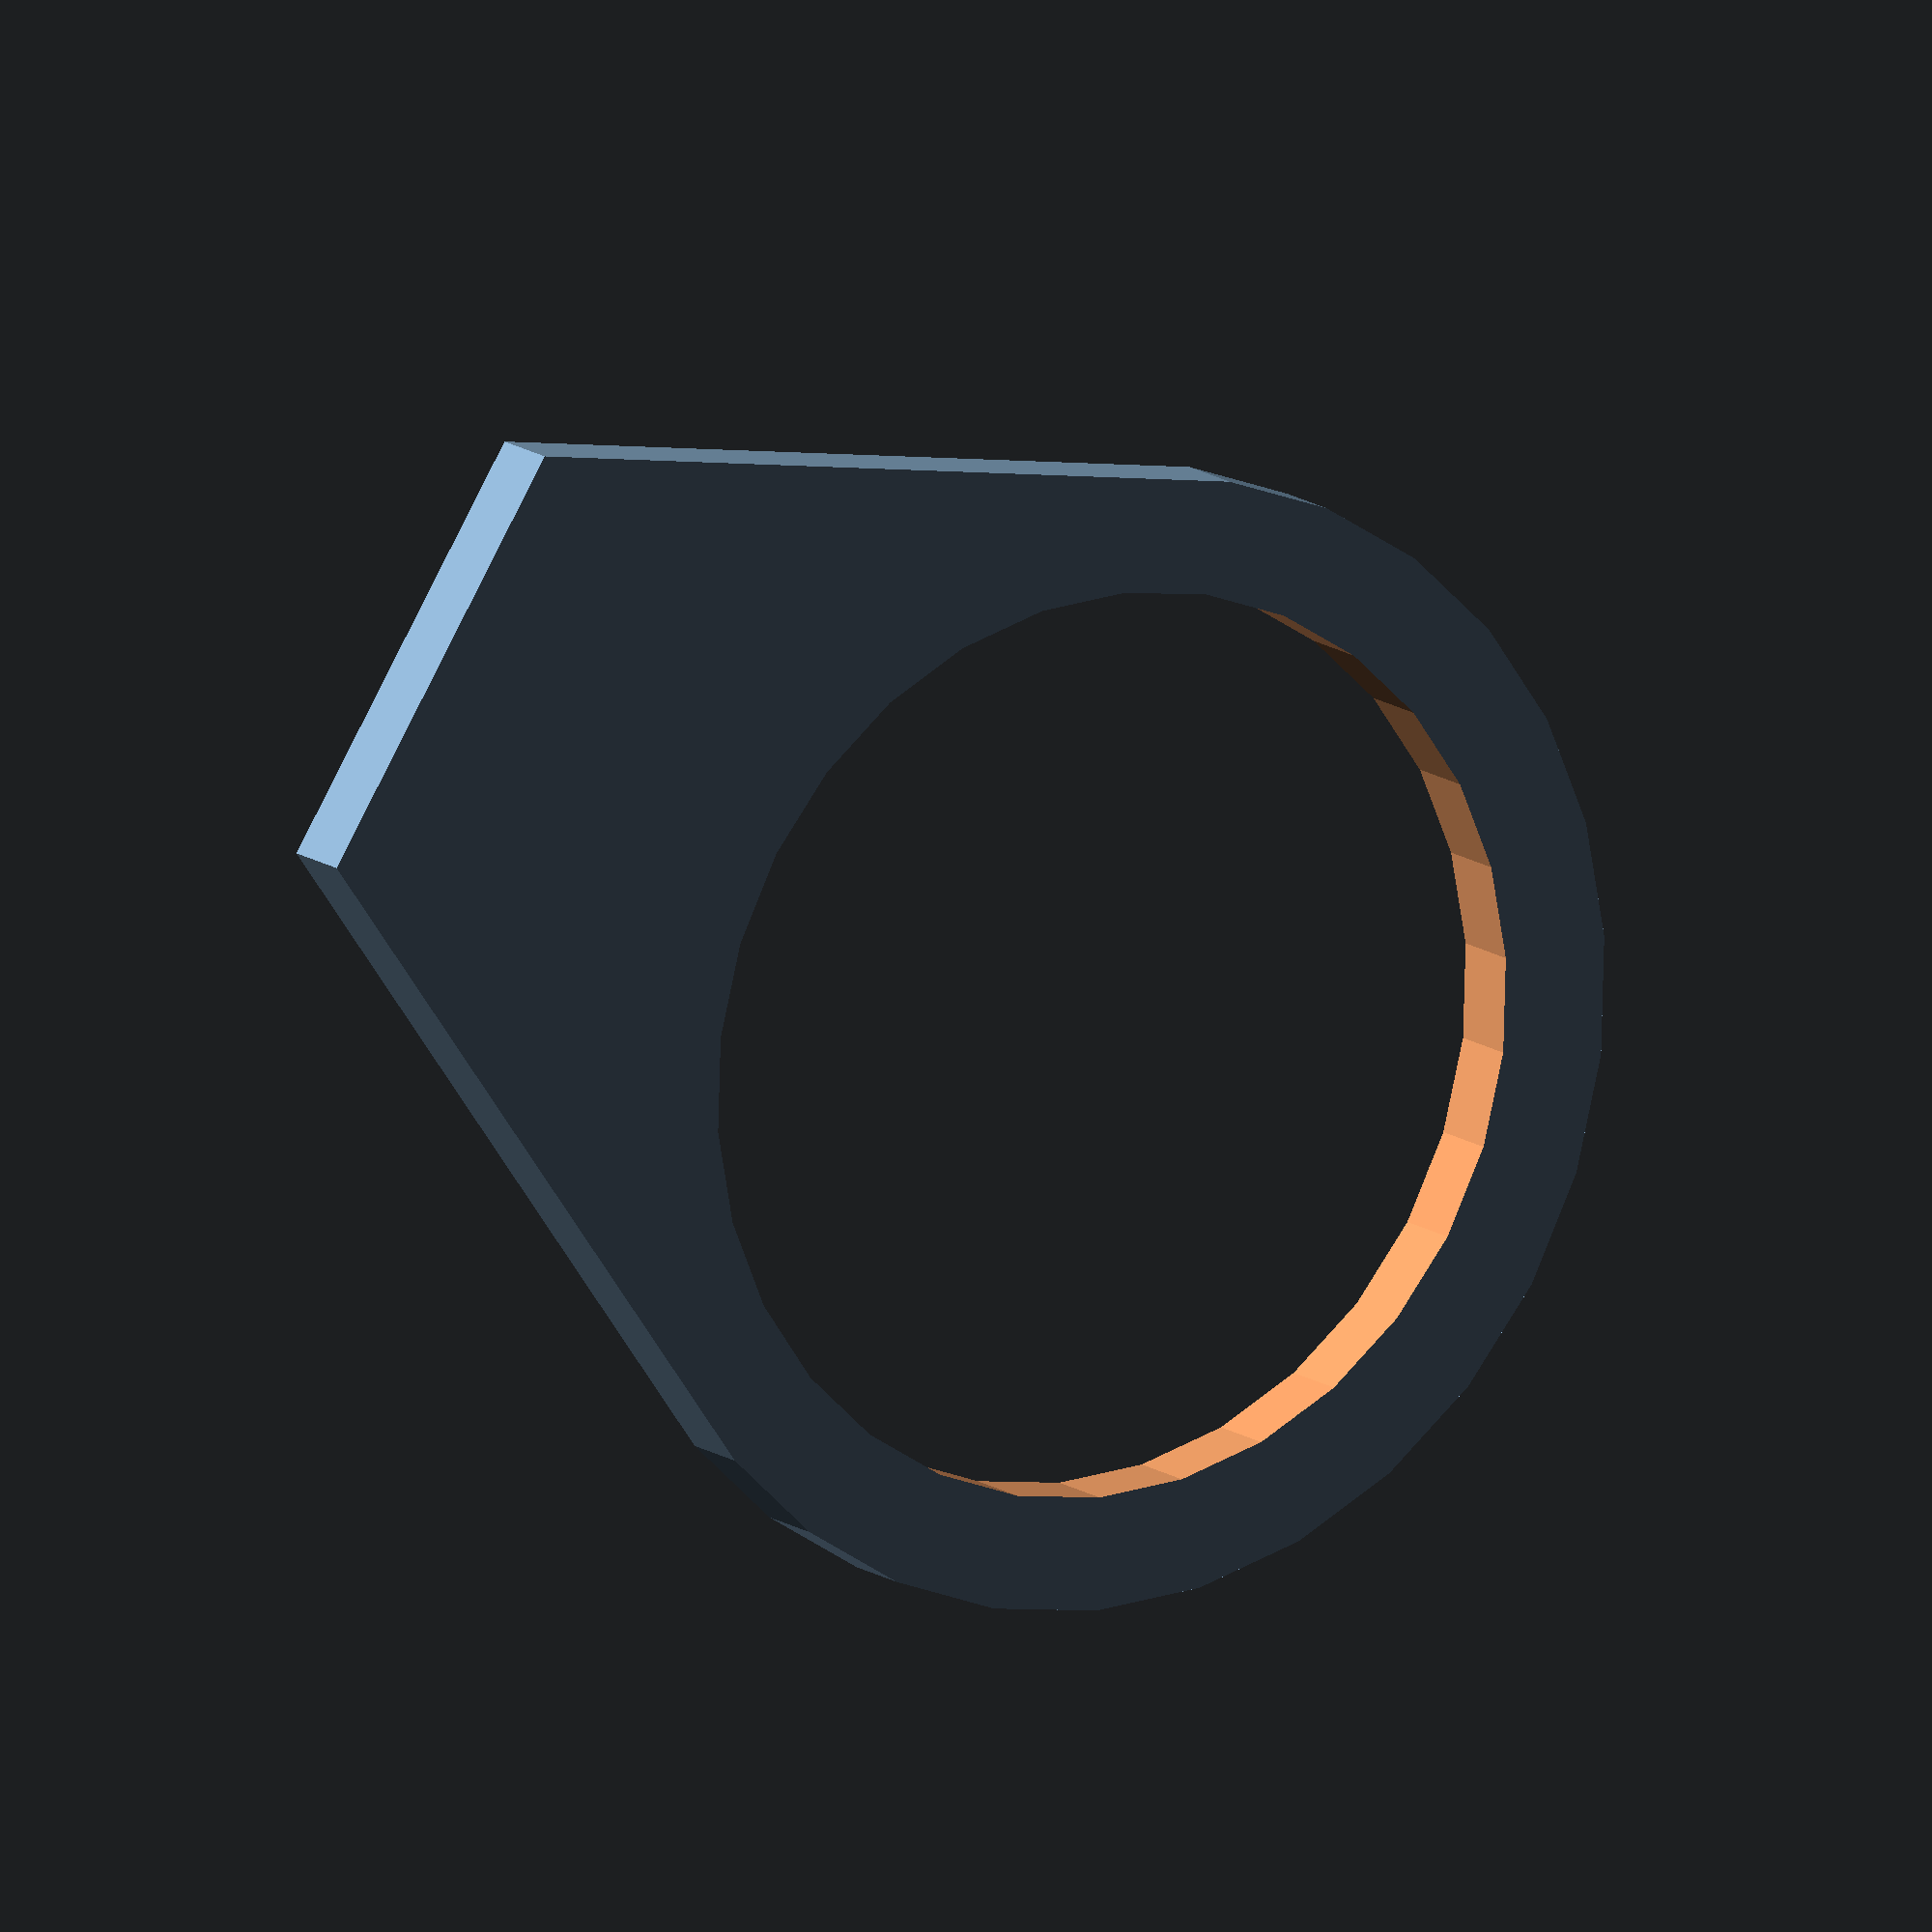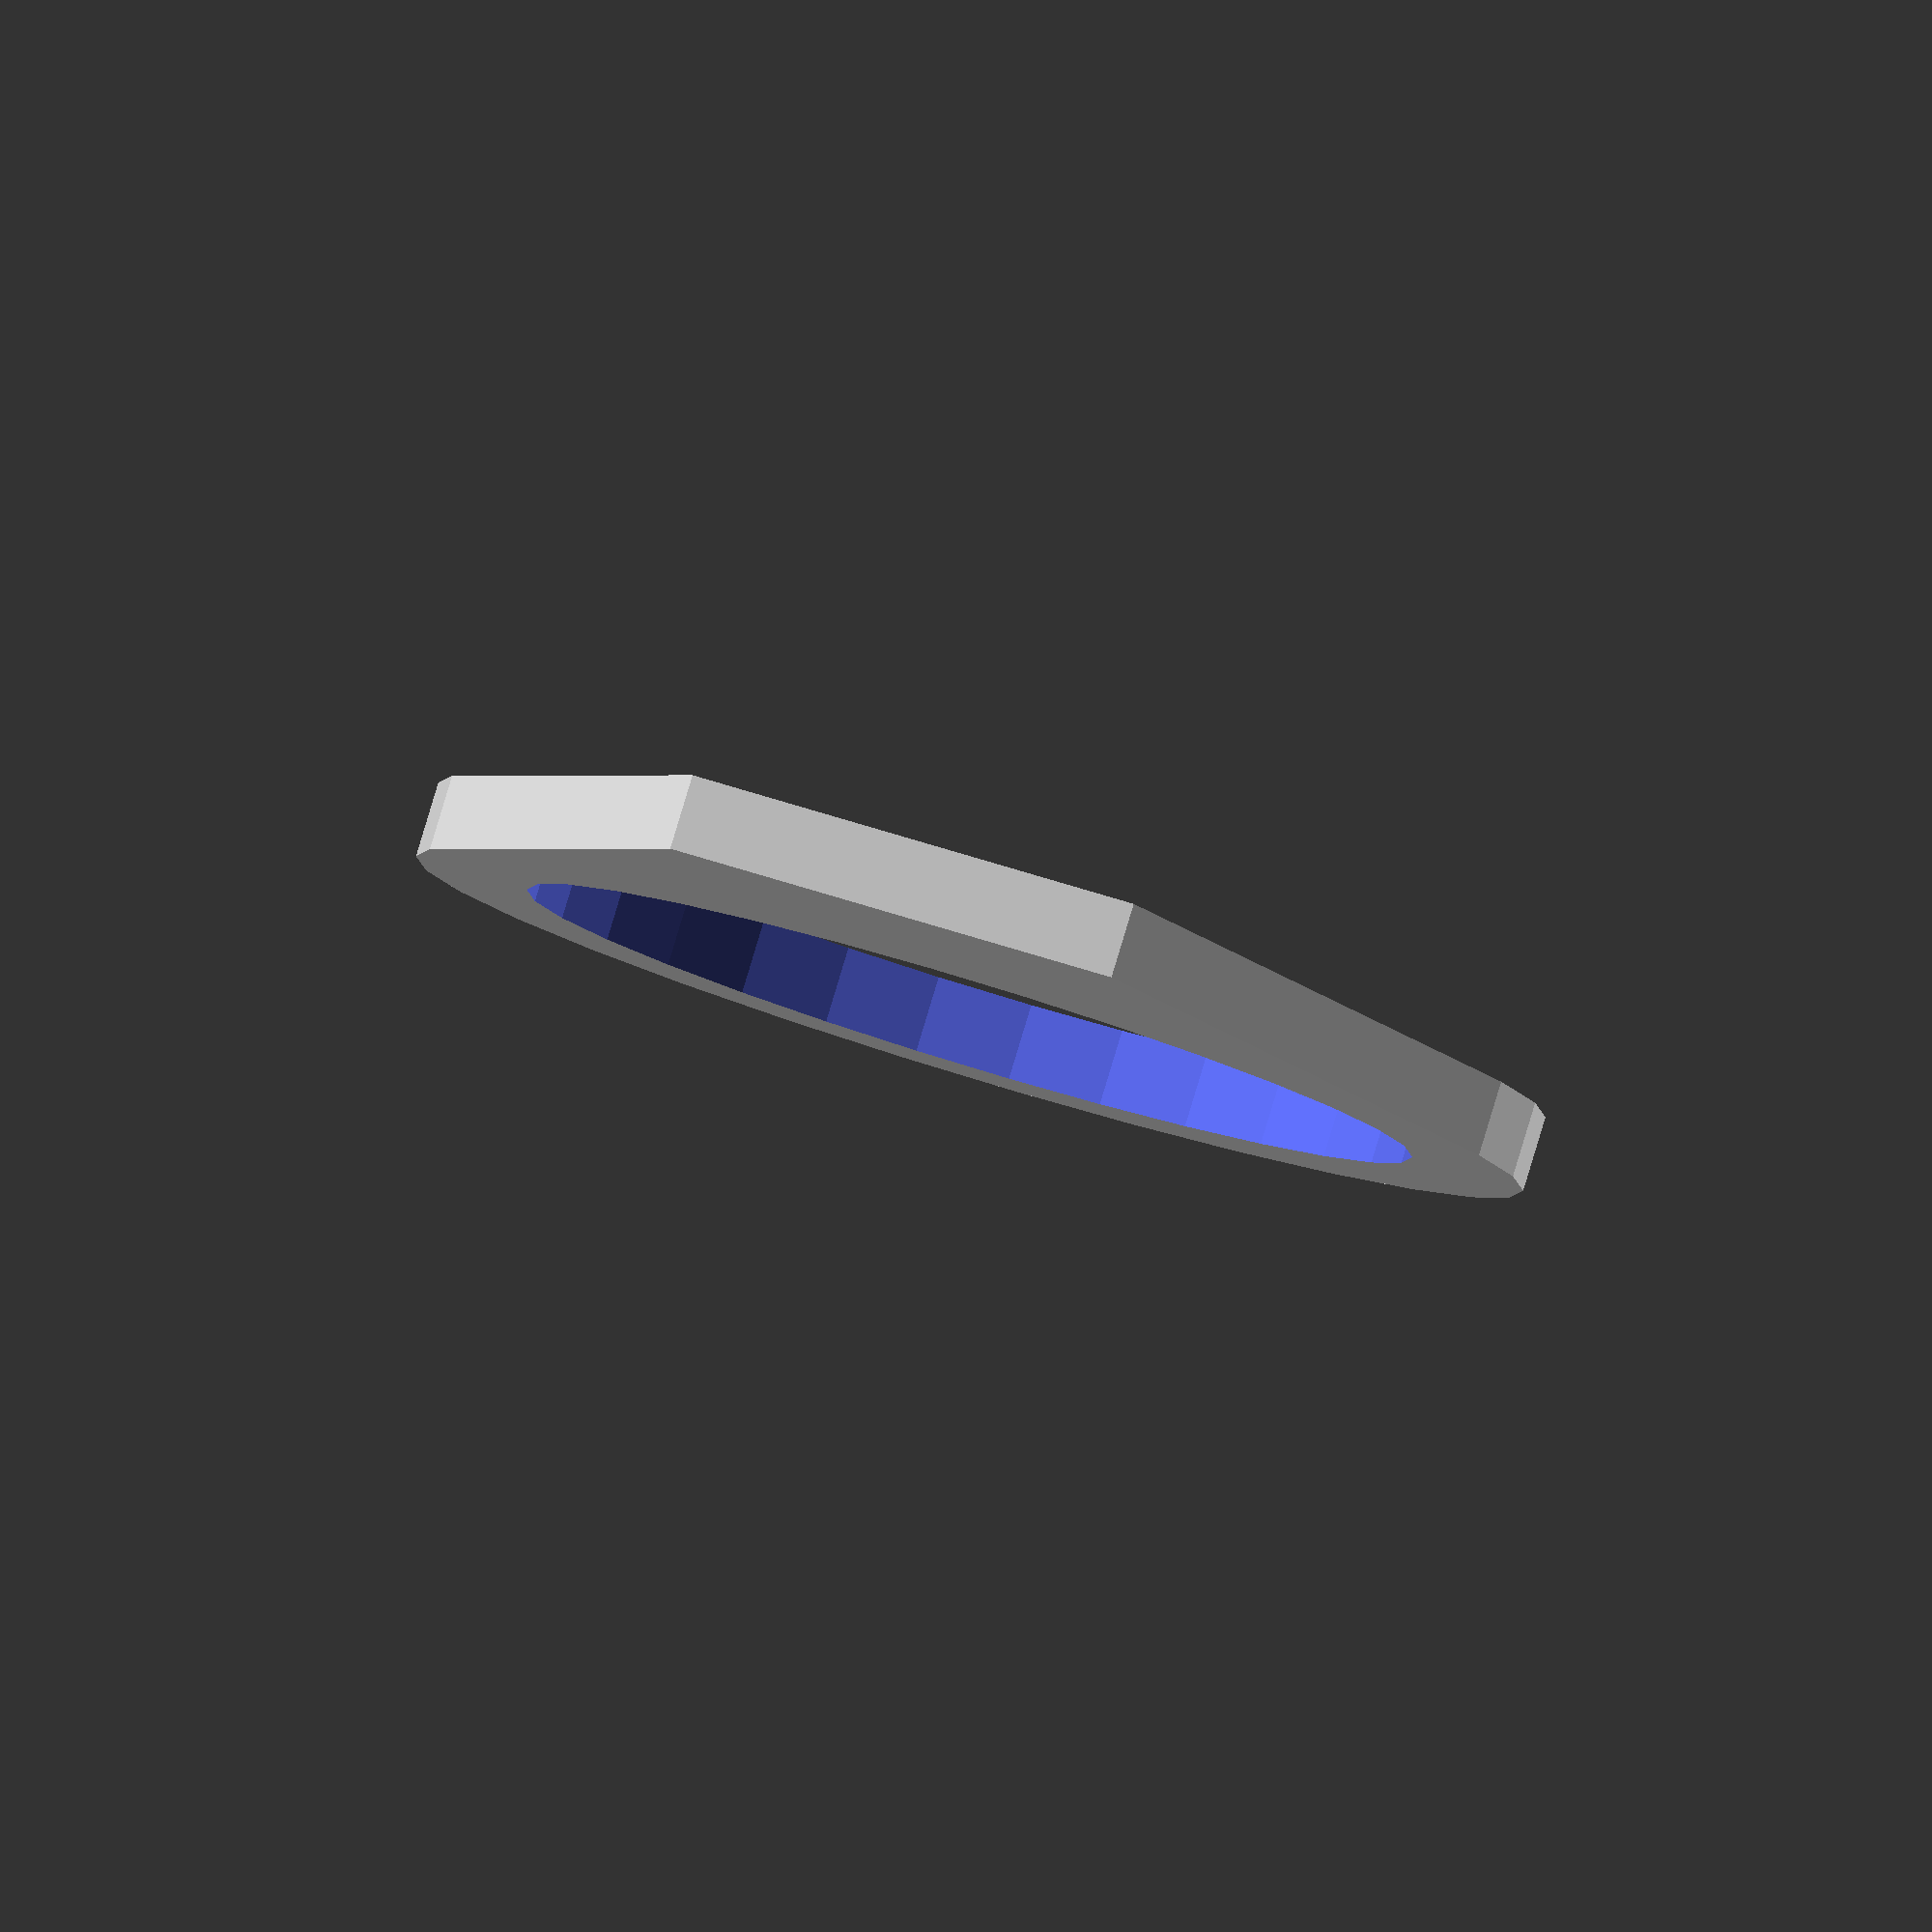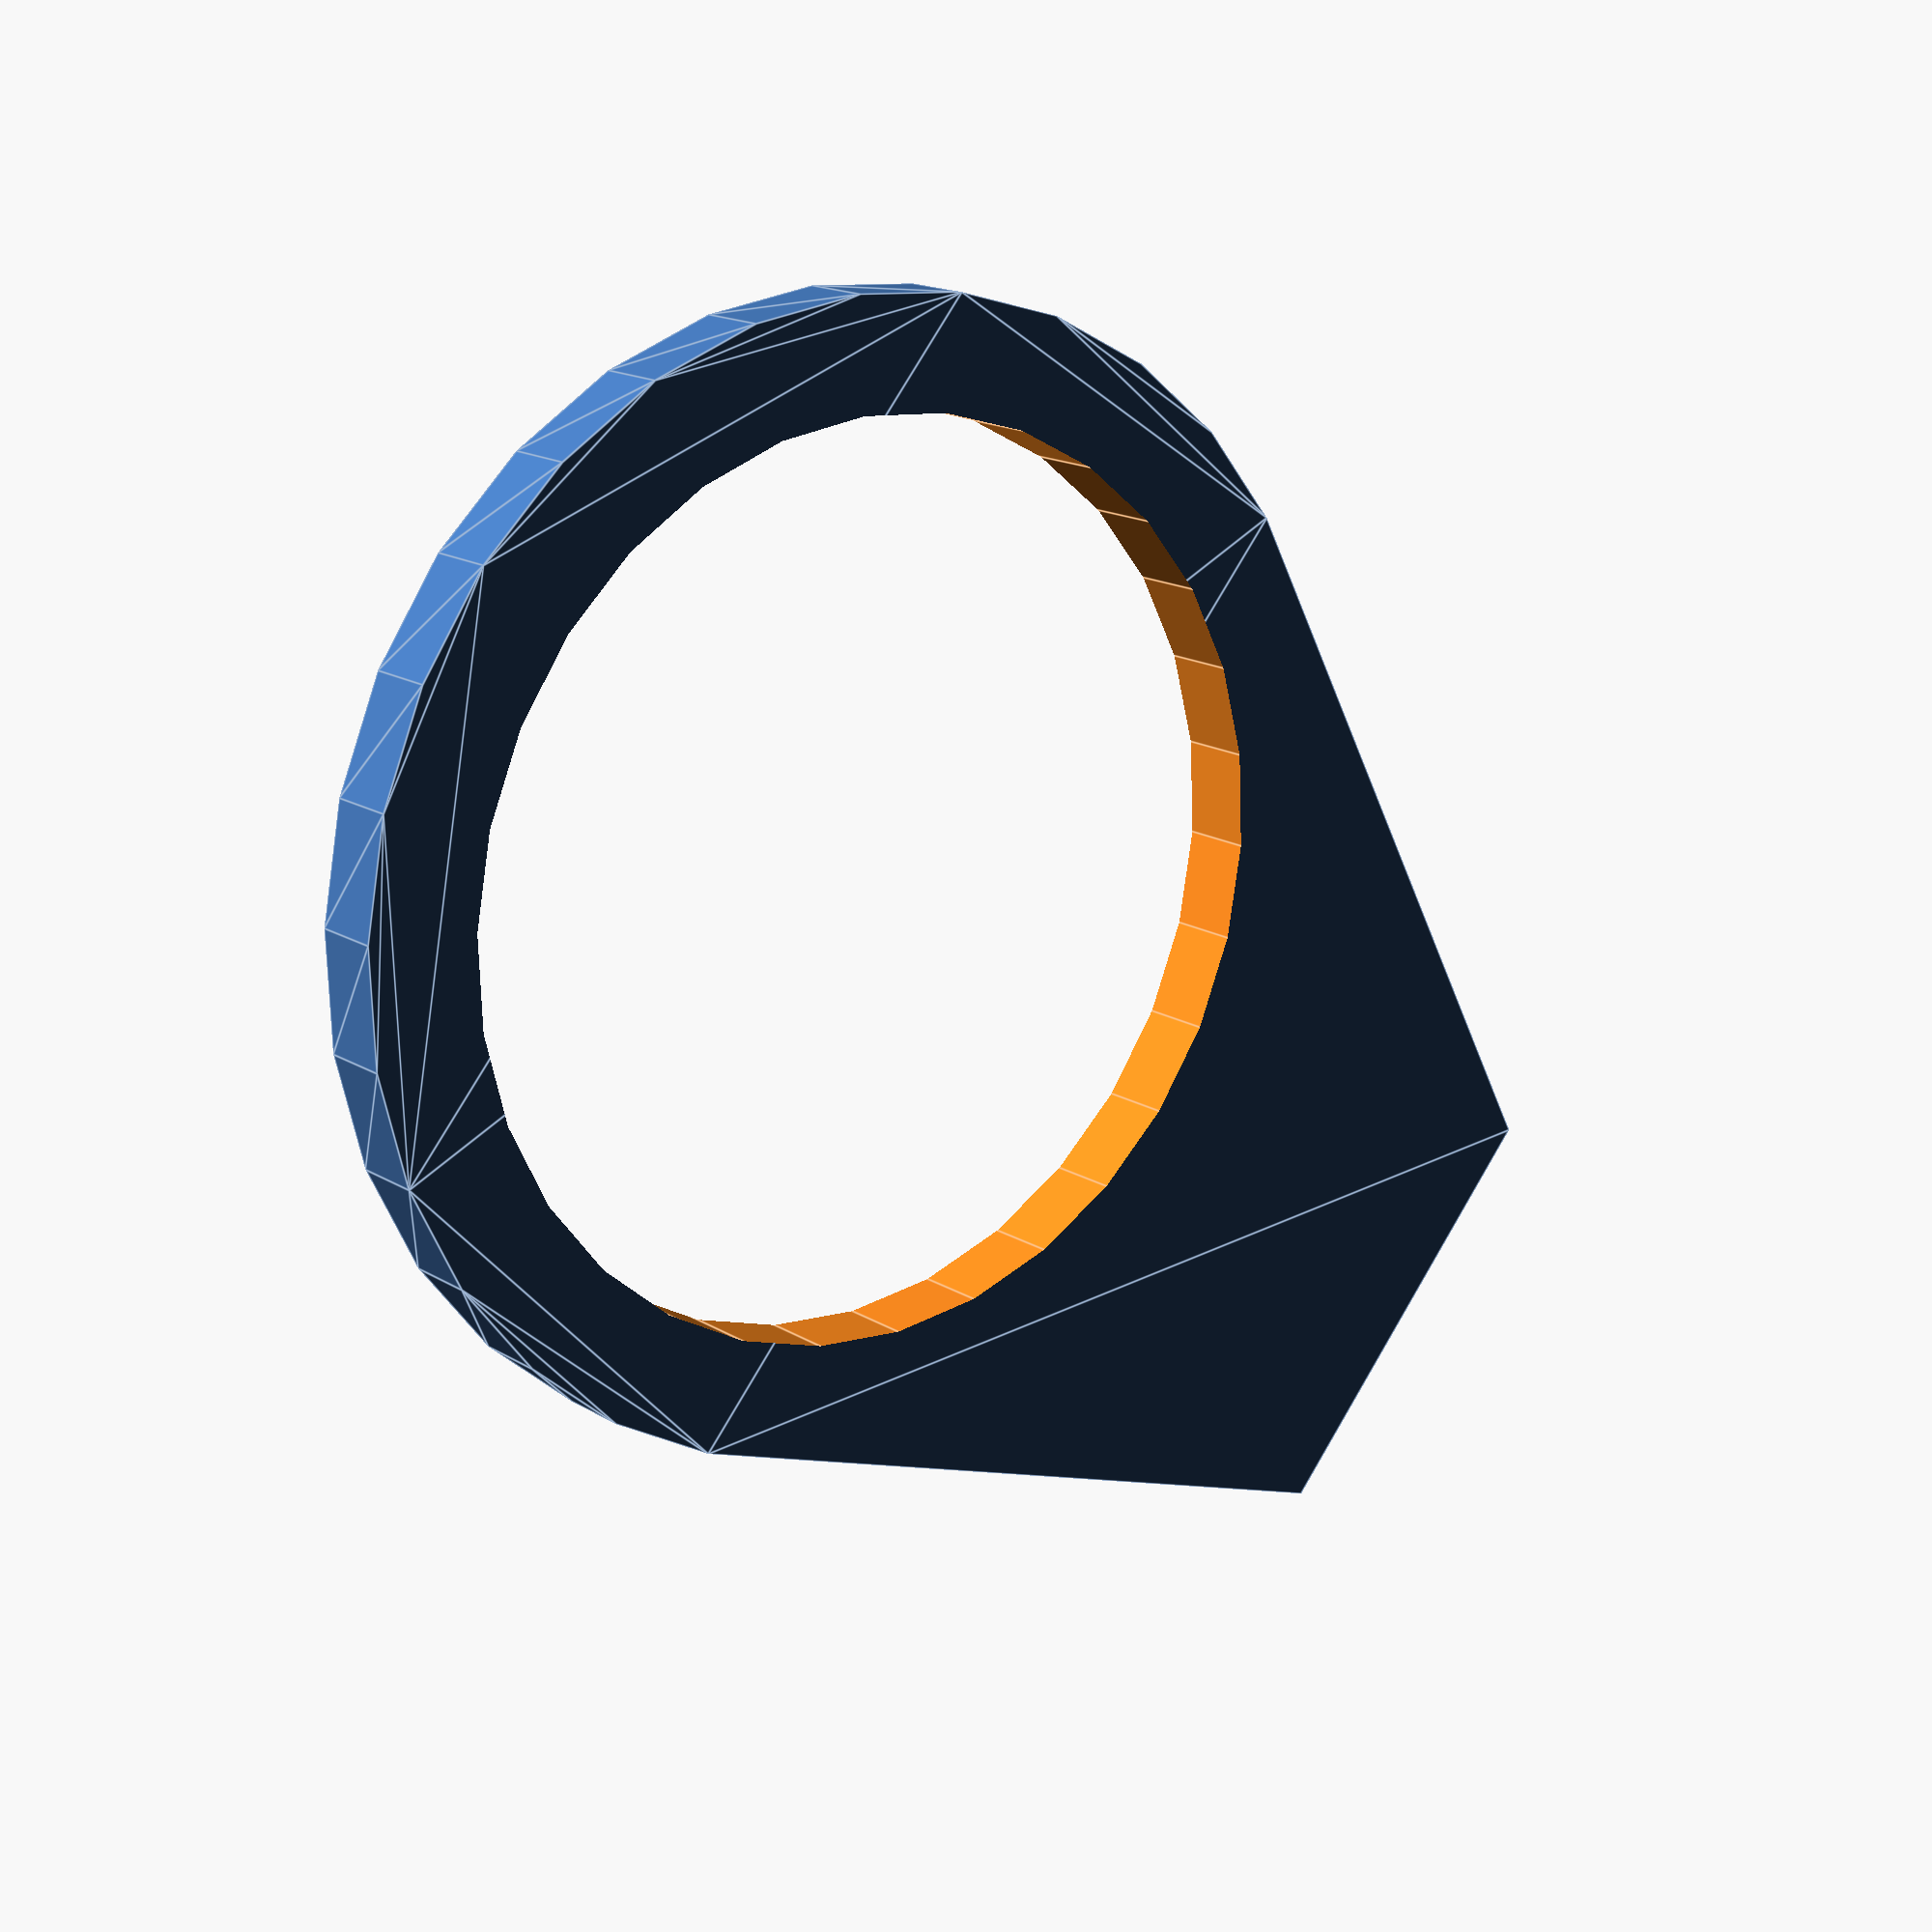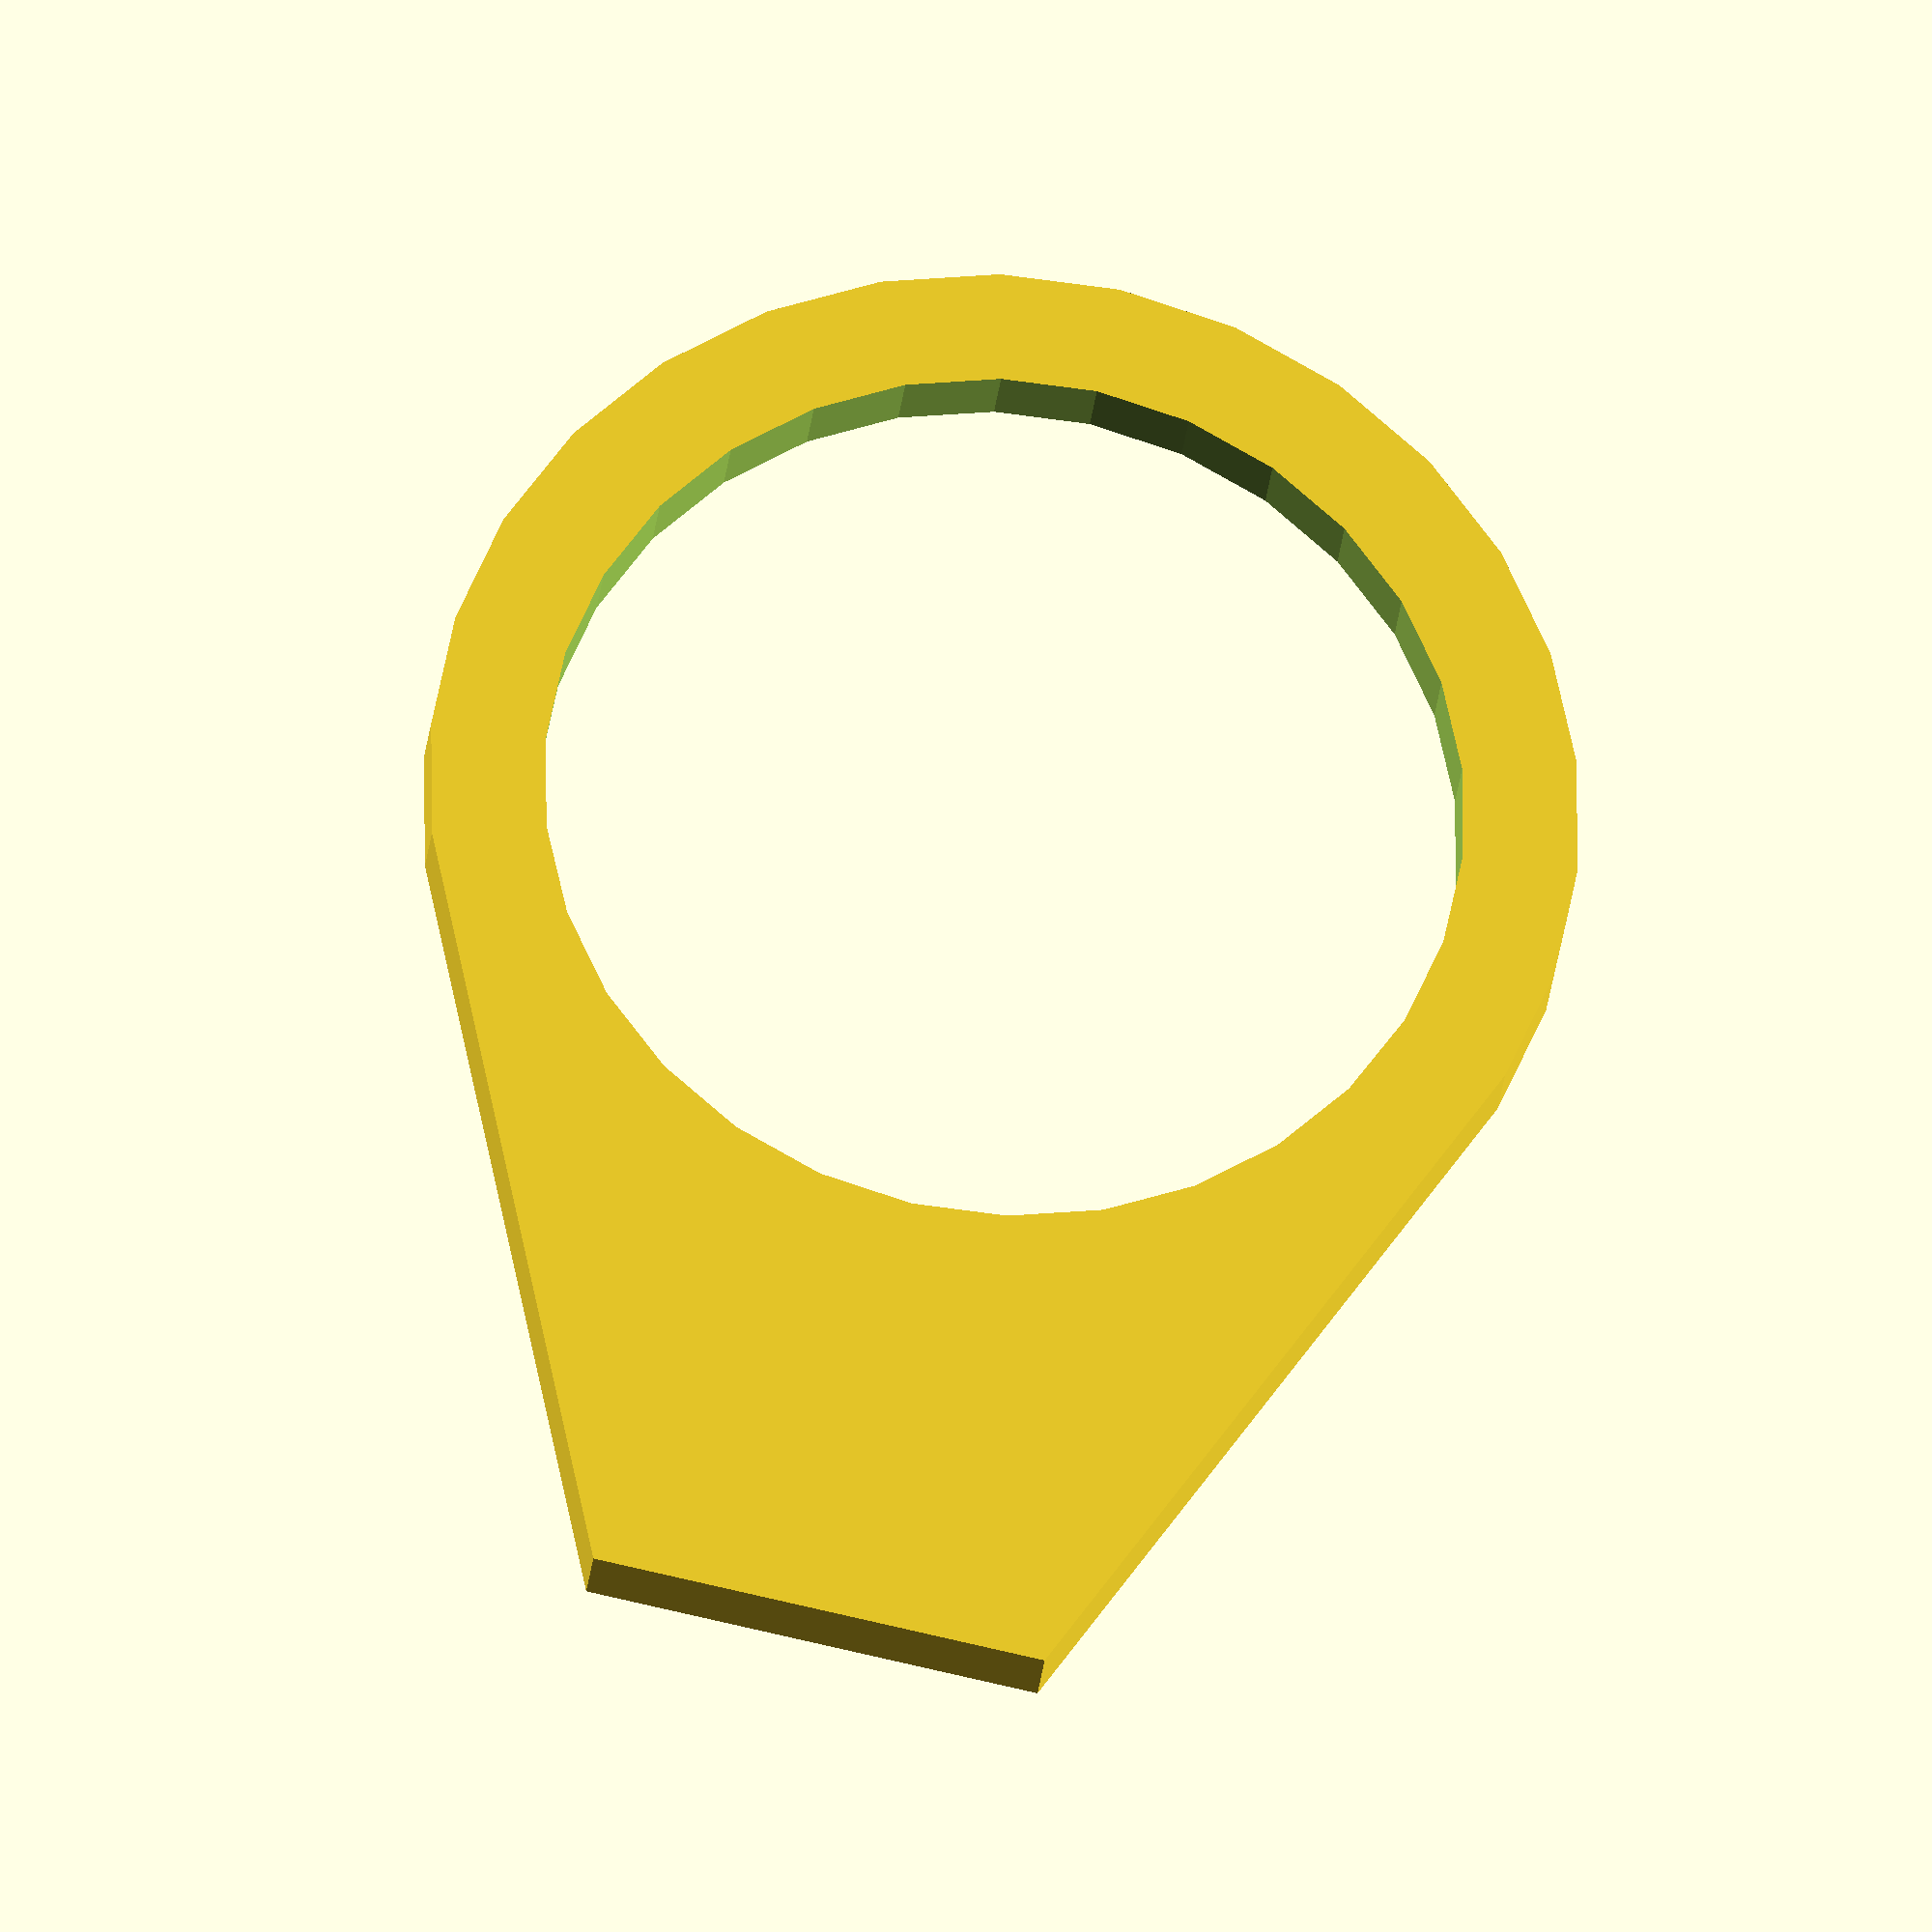
<openscad>
// cylinder 97mm long, 25.5mm radius
// cylinder 11.5mm radius

bottle_r = 21.5;
neck_r = 12;

difference() {
	linear_extrude(height=2,center=true) {
		hull() {
			circle(neck_r+3);
			translate([(neck_r*2+12)/2,0,0])
				square(12,center=true);
		}
	}
	cylinder(r=neck_r,h=3,center=true);
}

</openscad>
<views>
elev=167.0 azim=148.2 roll=31.4 proj=o view=solid
elev=275.4 azim=275.1 roll=196.8 proj=o view=wireframe
elev=164.3 azim=320.2 roll=37.8 proj=p view=edges
elev=205.3 azim=258.4 roll=5.3 proj=o view=wireframe
</views>
